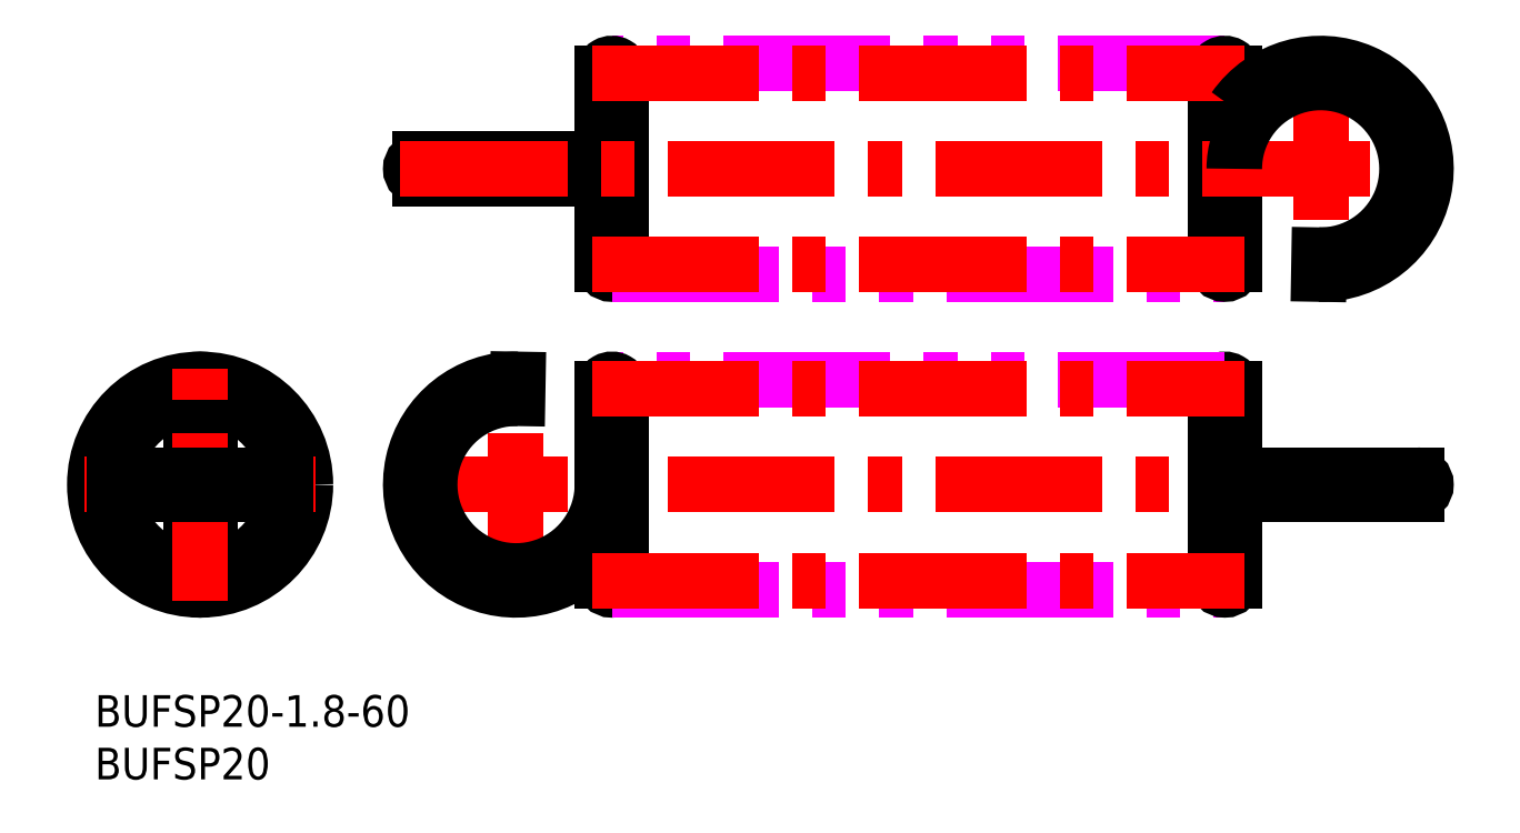
<metadata>
{"format":"dxf","ext":"dxf","renderer":"ezdxf+matplotlib","layout":"modelspace","background":"white","min_lineweight":24,"dpi":150}
</metadata>
<code>
0
SECTION
2
ENTITIES
0
INSERT
8
MSM_CONTINUOUS
2
*U16
10
0
20
0
30
0
0
INSERT
8
MSM_CONTINUOUS
2
*U17
10
0
20
0
30
0
0
LINE
8
MSM_CENTER
10
29
20
20
30
0
11
127.4
21
20
31
0
0
LINE
8
MSM_CENTER
10
40
20
9
30
0
11
40
21
31
31
0
0
LINE
8
MSM_CONTINUOUS
10
40.14
20
28.2
30
0
11
40.17
21
30
31
0
0
ARC
8
MSM_CONTINUOUS
10
40
20
20
30
0
40
10
50
89
51
325.1
0
ARC
8
MSM_CONTINUOUS
10
40
20
20
30
0
40
8.2
50
89
51
0
0
LINE
8
MSM_CONTINUOUS
10
48.2
20
29.1
30
0
11
48.2
21
10.9
31
0
0
ARC
8
MSM_CONTINUOUS
10
49.1
20
10.9
30
0
40
0.9
50
180
51
360
0
LINE
8
MSM_CONTINUOUS
10
108.2
20
10.9
30
0
11
108.2
21
29.1
31
0
0
ARC
8
MSM_CONTINUOUS
10
107.3
20
29.1
30
0
40
0.9
50
0
51
180
0
LINE
8
MSM_IMAGINARY
10
107.3
20
30
30
0
11
49.1
21
30
31
0
0
LINE
8
MSM_IMAGINARY
10
49.1
20
10
30
0
11
107.3
21
10
31
0
0
ARC
8
MSM_CONTINUOUS
10
10
20
20
30
0
40
8.2
50
96.3
51
263.7
0
ARC
8
MSM_CONTINUOUS
10
10
20
20
30
0
40
8.2
50
276.3
51
83.7
0
LINE
8
MSM_CONTINUOUS
10
10.9
20
10.9
30
0
11
10.9
21
29.1
31
0
0
LINE
8
MSM_CONTINUOUS
10
9.1
20
29.1
30
0
11
9.1
21
10.9
31
0
0
ARC
8
MSM_CONTINUOUS
10
10
20
10.9
30
0
40
0.9
50
180
51
0
0
ARC
8
MSM_CONTINUOUS
10
10
20
29.1
30
0
40
0.9
50
0
51
180
0
CIRCLE
8
MSM_CONTINUOUS
10
10
20
20
30
0
40
10
0
LINE
8
MSM_CONTINUOUS
10
48.2
20
59.1
30
0
11
48.2
21
40.9
31
0
0
ARC
8
MSM_CONTINUOUS
10
49.1
20
40.9
30
0
40
0.9
50
180
51
360
0
LINE
8
MSM_CONTINUOUS
10
48.2
20
50.9
30
0
11
30.9
21
50.9
31
0
0
LINE
8
MSM_CONTINUOUS
10
30.9
20
49.1
30
0
11
48.2
21
49.1
31
0
0
ARC
8
MSM_CONTINUOUS
10
30.9
20
50
30
0
40
0.9
50
90
51
270
0
LINE
8
MSM_IMAGINARY
10
49.1
20
40
30
0
11
107.3
21
40
31
0
0
LINE
8
MSM_IMAGINARY
10
107.3
20
60
30
0
11
49.1
21
60
31
0
0
LINE
8
MSM_CONTINUOUS
10
108.2
20
40.9
30
0
11
108.2
21
59.1
31
0
0
ARC
8
MSM_CONTINUOUS
10
107.3
20
59.1
30
0
40
0.9
50
0
51
180
0
ARC
8
MSM_CONTINUOUS
10
14.35
20
50
30
0
40
25.83
50
358
51
1.996
0
LINE
8
MSM_CONTINUOUS
10
50
20
59.1
30
0
11
50
21
40.9
31
0
0
ARC
8
MSM_CONTINUOUS
10
49.1
20
59.1
30
0
40
0.9
50
0
51
180
0
LINE
8
MSM_CONTINUOUS
10
106.4
20
40.9
30
0
11
106.4
21
59.1
31
0
0
ARC
8
MSM_CONTINUOUS
10
107.3
20
40.9
30
0
40
0.9
50
180
51
360
0
LINE
8
MSM_CONTINUOUS
10
50
20
29.1
30
0
11
50
21
10.9
31
0
0
ARC
8
MSM_CONTINUOUS
10
49.1
20
29.1
30
0
40
0.9
50
0
51
180
0
LINE
8
MSM_CONTINUOUS
10
106.4
20
10.9
30
0
11
106.4
21
29.1
31
0
0
ARC
8
MSM_CONTINUOUS
10
107.3
20
10.9
30
0
40
0.9
50
180
51
360
0
LINE
8
MSM_CENTER
10
47.2
20
29.1
30
0
11
109.2
21
29.1
31
0
0
LINE
8
MSM_CENTER
10
47.2
20
10.9
30
0
11
109.2
21
10.9
31
0
0
LINE
8
MSM_CENTER
10
29
20
50
30
0
11
127.4
21
50
31
0
0
LINE
8
MSM_CENTER
10
47.2
20
59.1
30
0
11
109.2
21
59.1
31
0
0
LINE
8
MSM_CENTER
10
47.2
20
40.9
30
0
11
109.2
21
40.9
31
0
0
LINE
8
MSM_CENTER
10
10
20
9
30
0
11
10
21
31
31
0
0
LINE
8
MSM_CENTER
10
-1
20
20
30
0
11
21
21
20
31
0
0
LINE
8
MSM_CONTINUOUS
10
108.2
20
20.9
30
0
11
125.5
21
20.9
31
0
0
LINE
8
MSM_CONTINUOUS
10
125.5
20
19.1
30
0
11
108.2
21
19.1
31
0
0
ARC
8
MSM_CONTINUOUS
10
125.5
20
20
30
0
40
0.9
50
270
51
90
0
ARC
8
MSM_CONTINUOUS
10
142.1
20
20
30
0
40
25.83
50
178
51
182
0
LINE
8
MSM_CENTER
10
116.4
20
61
30
0
11
116.4
21
39
31
0
0
LINE
8
MSM_CONTINUOUS
10
116.3
20
41.8
30
0
11
116.2
21
40
31
0
0
ARC
8
MSM_CONTINUOUS
10
116.4
20
50
30
0
40
10
50
269
51
145.1
0
ARC
8
MSM_CONTINUOUS
10
116.4
20
50
30
0
40
8.2
50
269
51
180
0
LINE
8
MSM_CONTINUOUS
10
18.15
20
20.9
30
0
11
10.9
21
20.9
31
0
0
LINE
8
MSM_CONTINUOUS
10
1.85
20
19.1
30
0
11
9.1
21
19.1
31
0
0
LINE
8
MSM_CONTINUOUS
10
9.1
20
20.9
30
0
11
1.85
21
20.9
31
0
0
LINE
8
MSM_CONTINUOUS
10
10.9
20
19.1
30
0
11
18.15
21
19.1
31
0
0
ENDSEC
0
EOF

</code>
